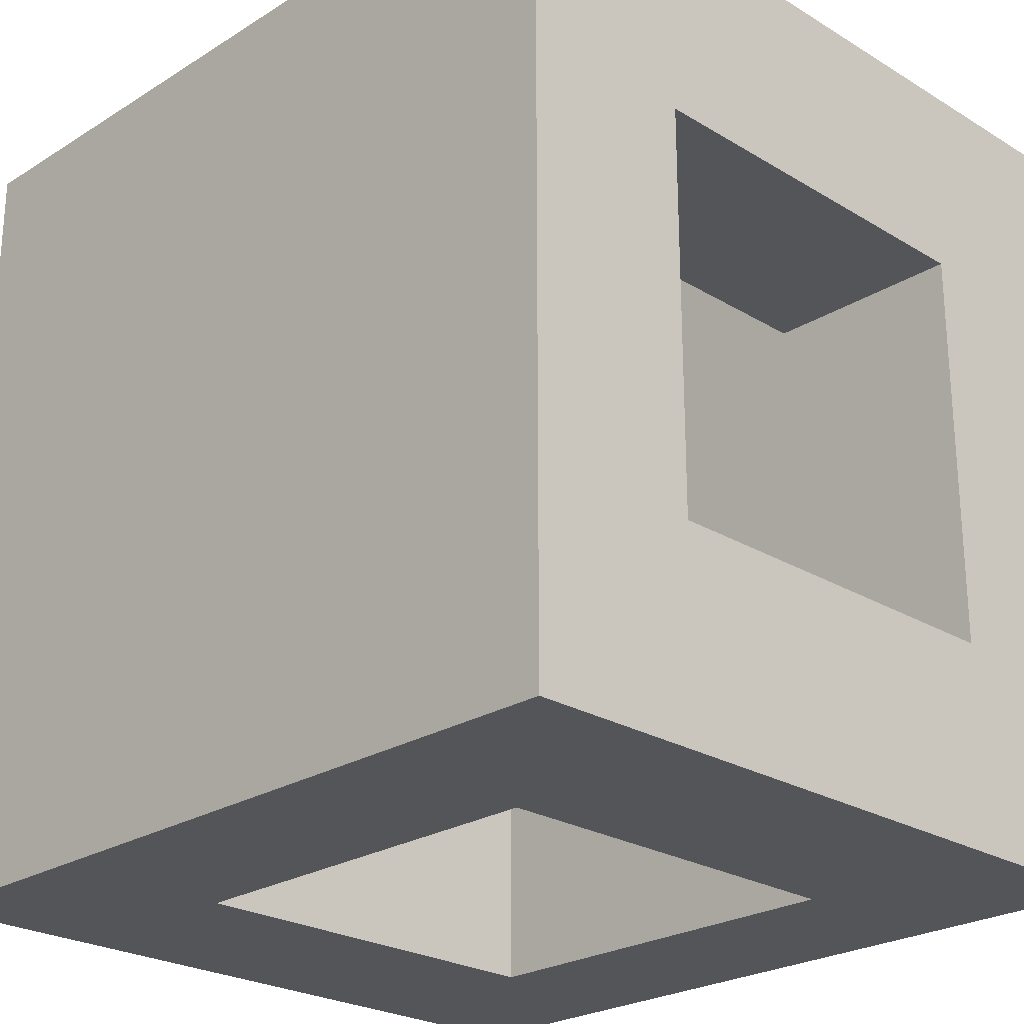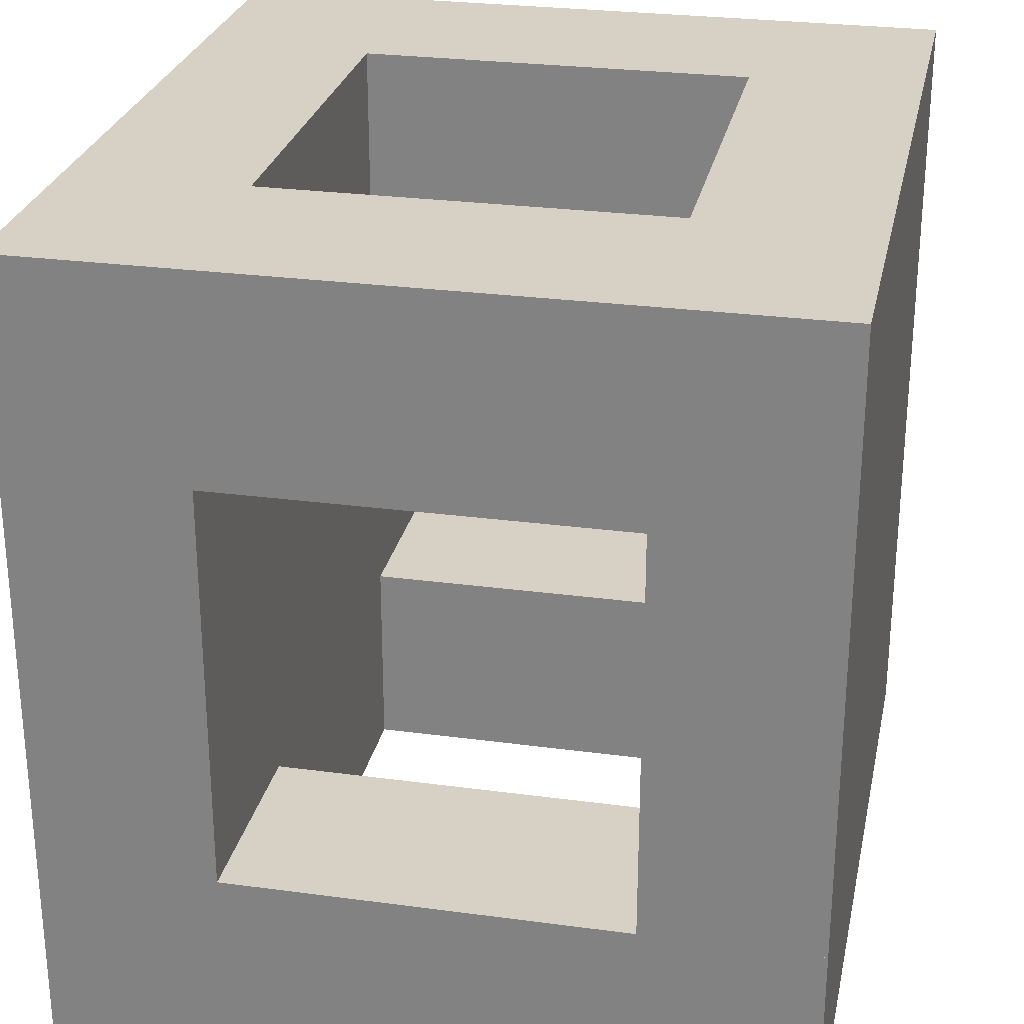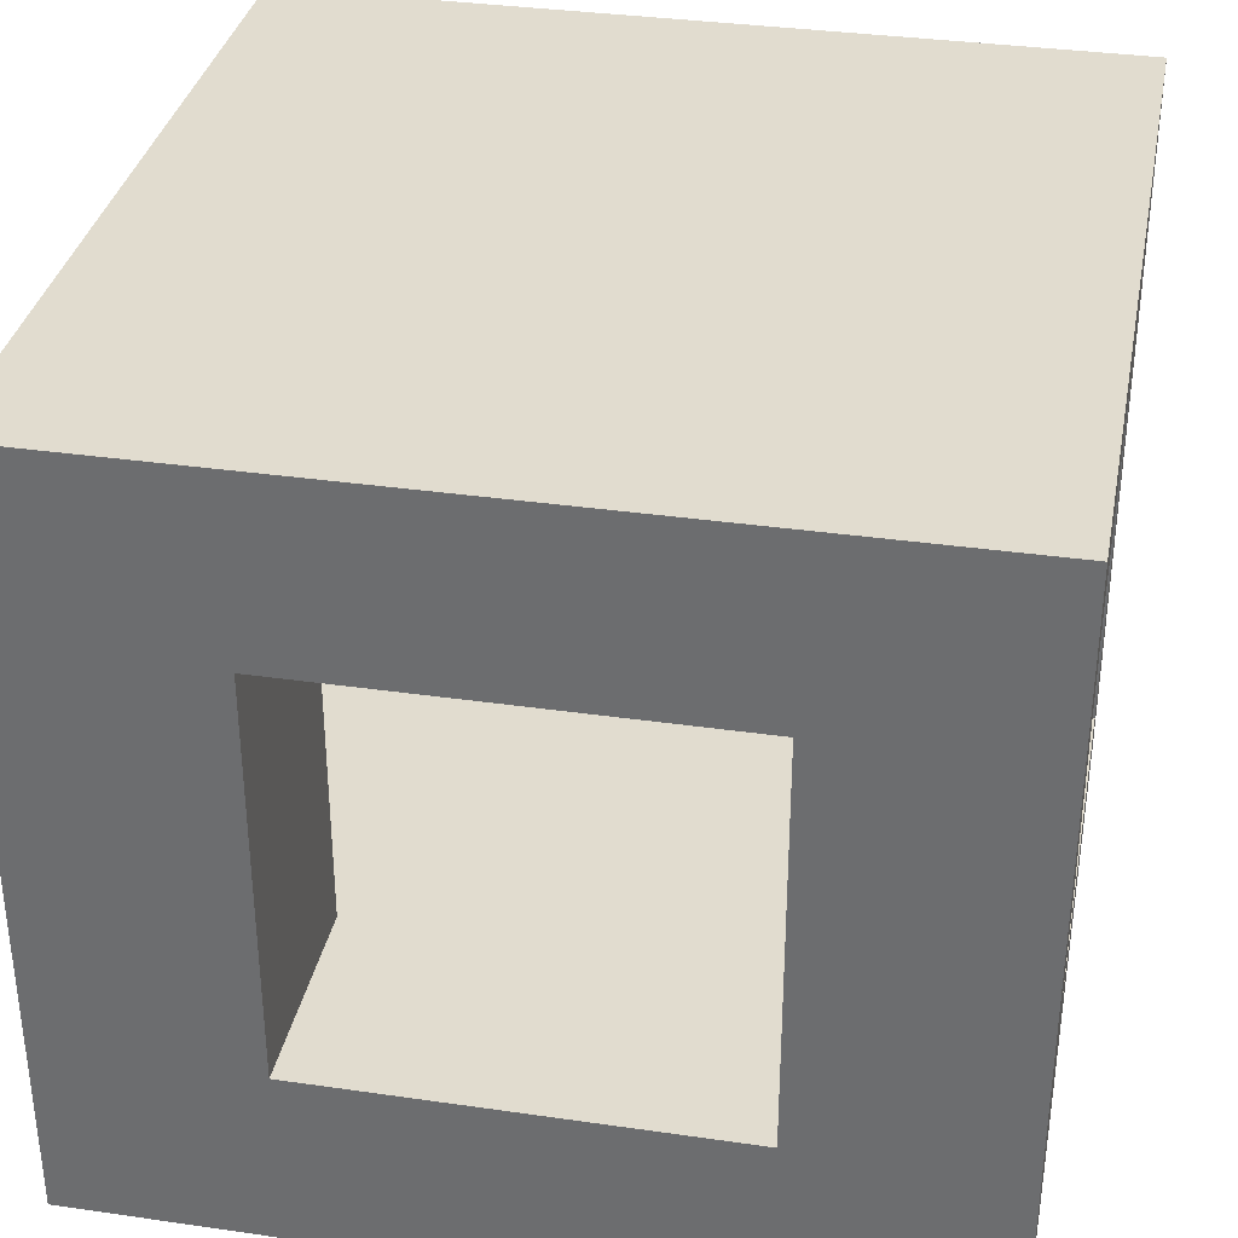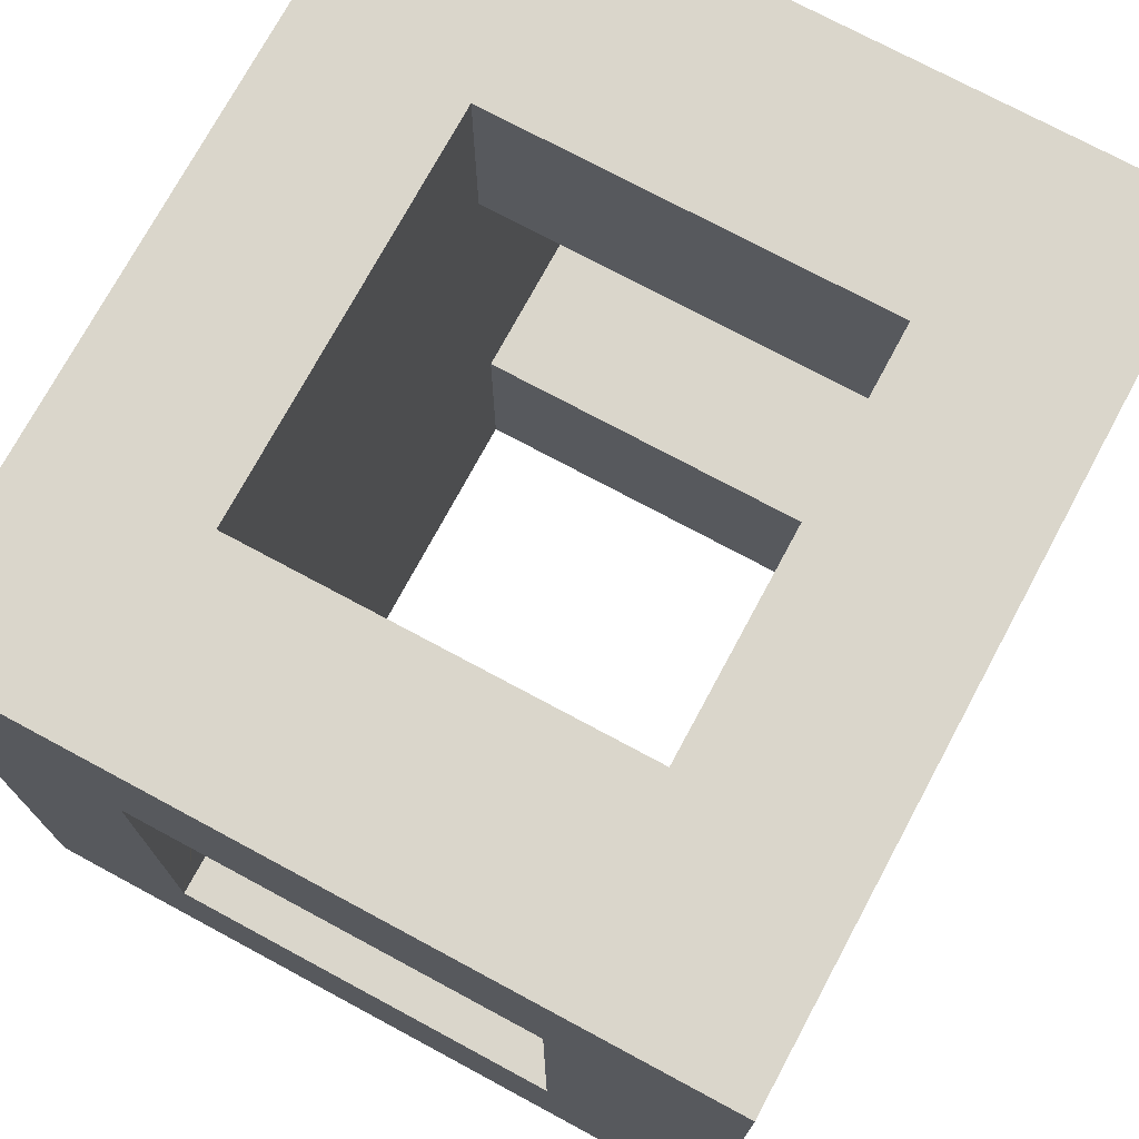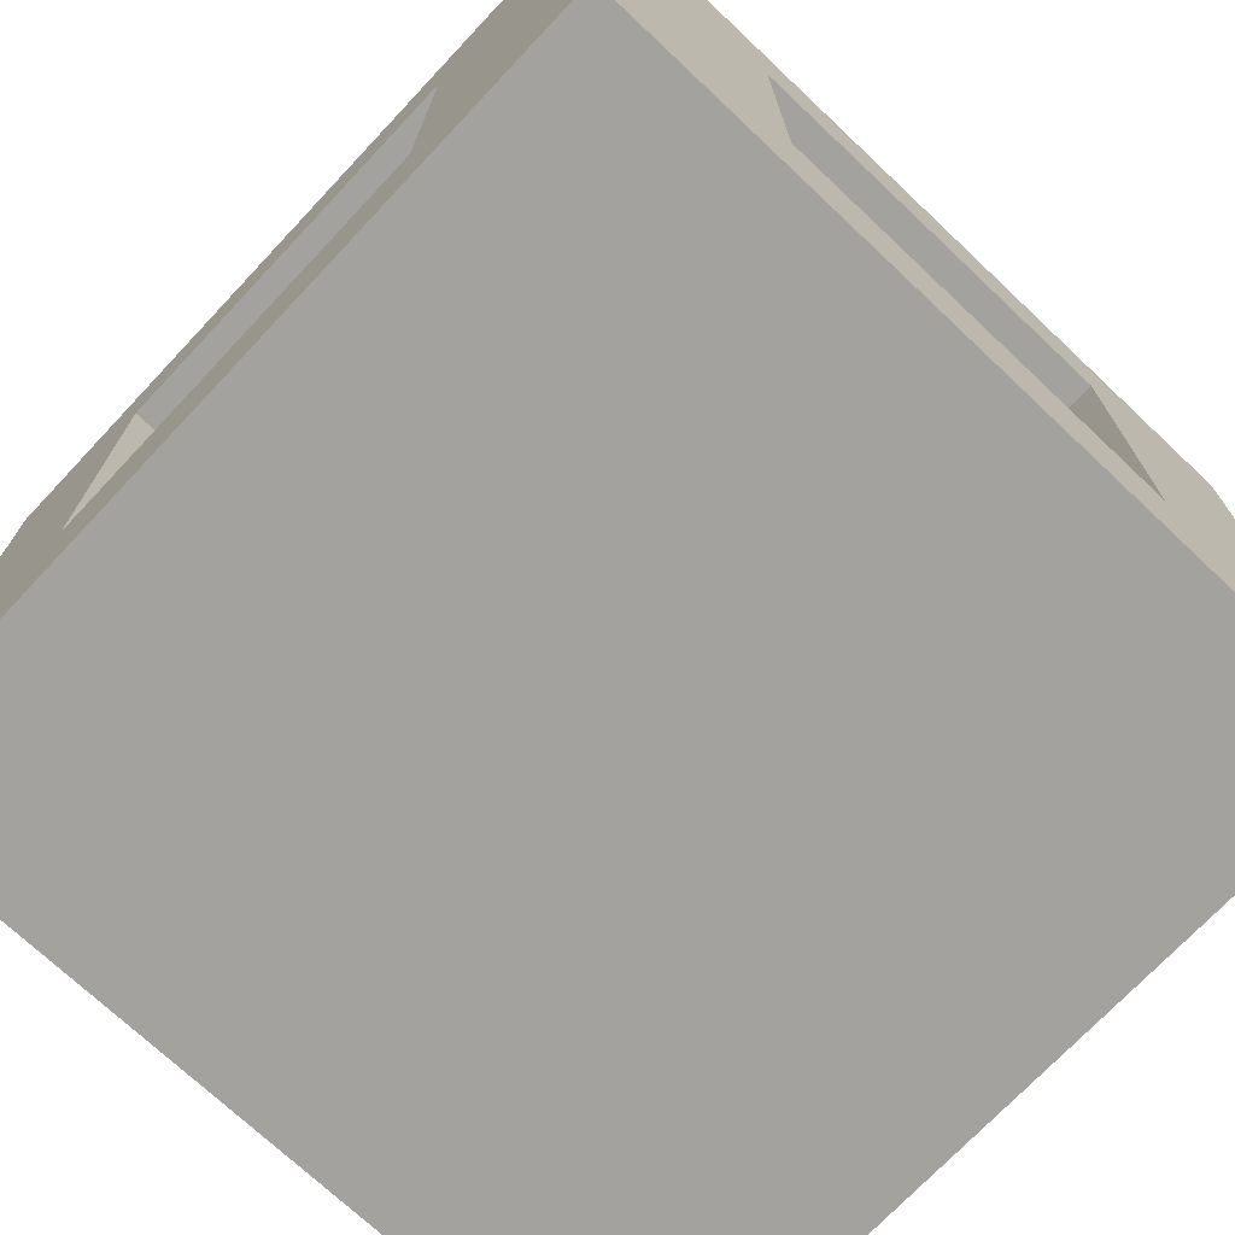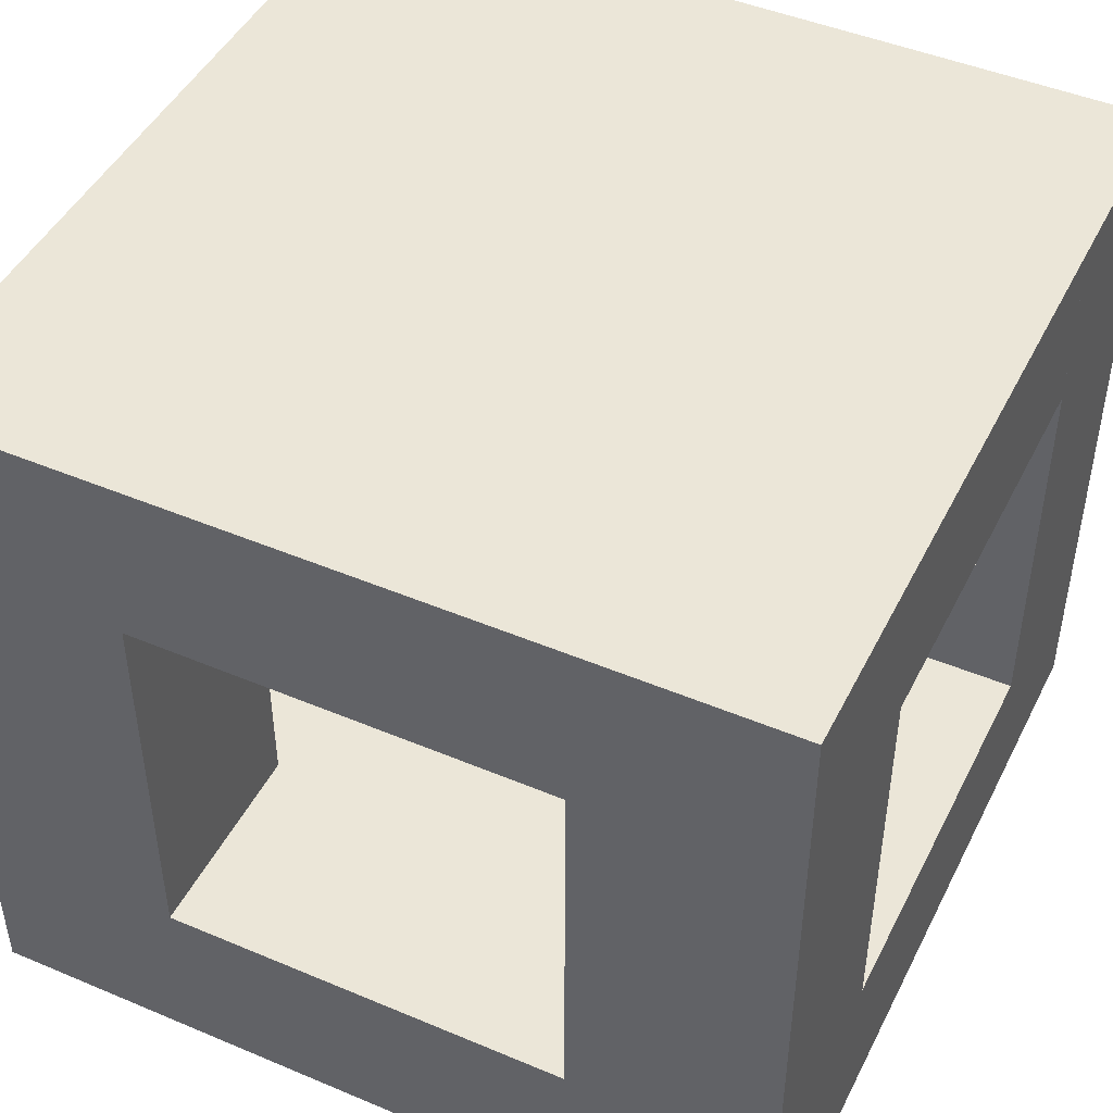
<metadata>
{"format":"obj","ext":"obj","renderer":"f3d","projection":"perspective","resolution":1024,"background":"white","views":[{"elev":-24.7,"azim":45.4,"up":"+Z"},{"elev":27.0,"azim":101.8,"up":"+Z"},{"elev":34.4,"azim":101.0,"up":"+Y"},{"elev":74.0,"azim":-61.7,"up":"+Z"},{"elev":-72.6,"azim":46.7,"up":"+Y"},{"elev":46.3,"azim":25.7,"up":"+Y"}]}
</metadata>
<code>
o Cube_Cube.001
v -2.447 -2.405 2.447
v -2.447 -1.338 2.447
v -2.447 -2.405 -2.447
v -2.447 -1.338 -2.447
v 2.447 -2.405 2.447
v 2.447 -1.338 2.447
v 2.447 -2.405 -2.447
v 2.447 -1.338 -2.447
v -2.447 -1.338 0
v 0 -1.338 -2.447
v 2.447 -1.338 0
v 0 -1.338 2.447
v 0 -1.338 0
v -2.447 -1.338 -1.224
v 1.224 -1.338 -2.447
v 2.447 -1.338 1.224
v -1.224 -1.338 2.447
v -2.447 -1.338 1.224
v -1.224 -1.338 -2.447
v 2.447 -1.338 -1.224
v 1.224 -1.338 2.447
v 0 -1.338 1.224
v 0 -1.338 -1.224
v 1.224 -1.338 0
v -1.224 -1.338 0
v -1.224 -1.338 -1.224
v 1.224 -1.338 -1.224
v 1.224 -1.338 1.224
v -1.224 -1.338 1.224
v -2.447 1.034 2.447
v -2.447 1.034 -2.447
v 2.447 1.034 2.447
v 2.447 1.034 -2.447
v -2.447 1.034 -1.224
v 1.224 1.034 -2.447
v 2.447 1.034 1.224
v -1.224 1.034 2.447
v -2.447 1.034 1.224
v -1.224 1.034 -2.447
v 2.447 1.034 -1.224
v 1.224 1.034 2.447
v -1.224 1.034 -1.224
v 1.224 1.034 -1.224
v 1.224 1.034 1.224
v -1.224 1.034 1.224
v -2.447 2.073 2.447
v -2.447 2.073 -2.447
v 2.447 2.073 2.447
v 2.447 2.073 -2.447
v -2.447 2.073 -1.224
v 1.224 2.073 -2.447
v 2.447 2.073 1.224
v -1.224 2.073 2.447
v -2.447 2.073 1.224
v -1.224 2.073 -2.447
v 2.447 2.073 -1.224
v 1.224 2.073 2.447
f 1 2 18 9 14 4 3
f 3 4 19 10 15 8 7
f 7 8 20 11 16 6 5
f 5 6 21 12 17 2 1
f 3 7 5 1
f 27 20 40 43
f 28 22 12 21
f 27 23 13 24
f 26 14 9 25
f 23 26 25 13
f 10 19 26 23
f 6 16 36 32
f 20 27 24 11
f 15 27 43 35
f 15 10 23 27
f 17 29 45 37
f 11 24 28 16
f 24 13 22 28
f 22 29 17 12
f 13 25 29 22
f 25 9 18 29
f 45 38 30 37
f 39 31 34 42
f 33 35 43 40
f 36 44 41 32
f 18 2 30 38
f 4 14 34 31
f 29 18 38 45
f 19 4 31 39
f 28 21 41 44
f 26 19 39 42
f 2 17 37 30
f 20 8 33 40
f 21 6 32 41
f 16 28 44 36
f 8 15 35 33
f 14 26 42 34
f 38 30 46 54
f 54 46 53 57 48 52 56 49 51 55 47 50
f 37 41 57 53
f 39 31 47 55
f 36 40 56 52
f 40 33 49 56
f 34 38 54 50
f 41 32 48 57
f 31 34 50 47
f 33 35 51 49
f 32 36 52 48
f 34 40 56 50
f 30 37 53 46
f 35 39 55 51
f 34 42 39 35 43 40 36 44 41 37 45 38

</code>
